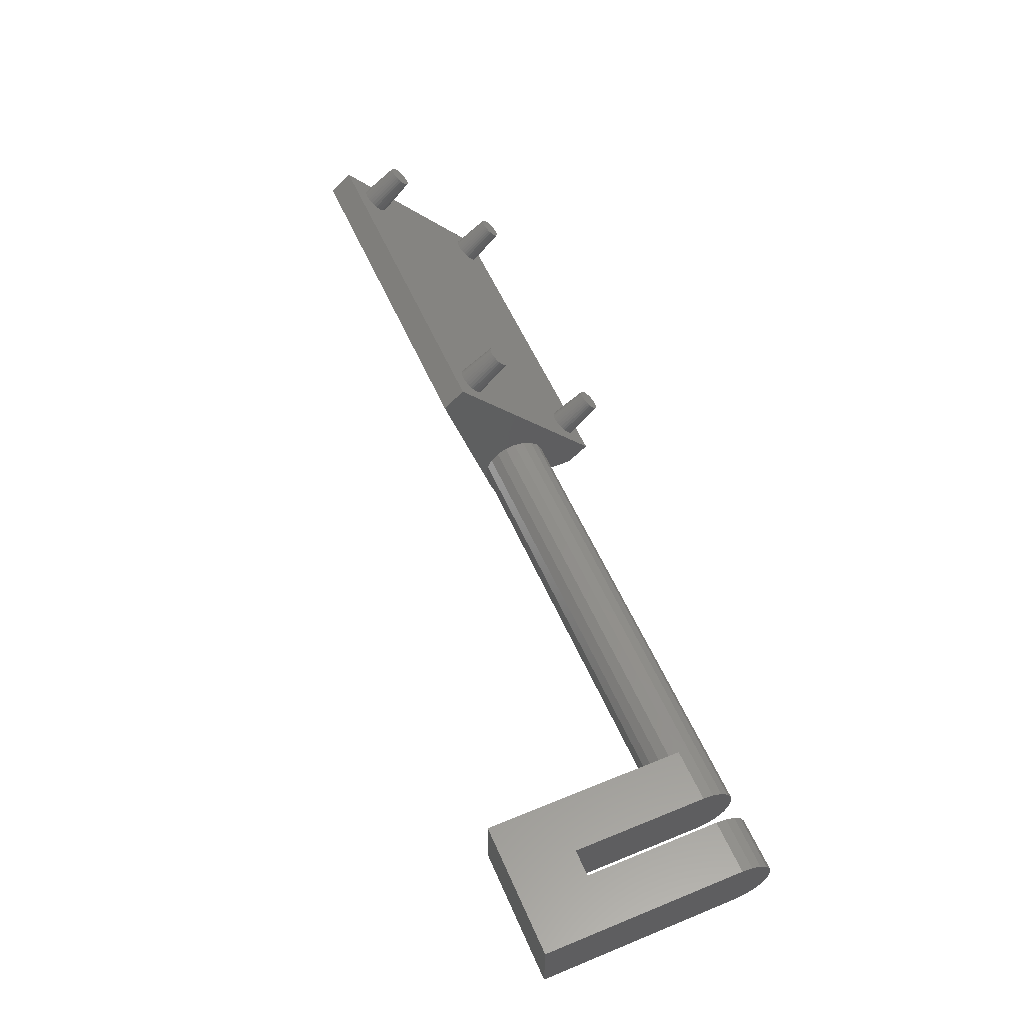
<metadata>
{"format":"stl","ext":"stl","renderer":"f3d","projection":"perspective","resolution":1024,"background":"white","views":[{"elev":55.9,"azim":-113.3,"up":"+Z"}]}
</metadata>
<code>
# stl→obj: 434 verts, 864 faces
v 43.06 -5.149 2.933
v 42.88 -7.545 4.746
v 43.08 -5.247 2.818
v 41.12 -7.545 4.746
v 40.92 -5.247 2.818
v 40.94 -5.344 2.702
v 40.94 -5.149 2.933
v 41.46 -4.646 3.533
v 41.34 -4.704 3.464
v 41.56 -7.055 5.33
v 42.72 -4.732 3.431
v 42.59 -7.124 5.247
v 42.82 -4.804 3.345
v 42.44 -7.055 5.33
v 42.66 -4.704 3.464
v 42.86 -7.662 4.606
v 43.06 -5.344 2.702
v 43.05 -5.391 2.646
v 41.14 -7.427 4.886
v 40.95 -5.102 2.989
v 42.44 -8.035 4.162
v 42.72 -5.761 2.204
v 42.59 -7.965 4.245
v 42.66 -5.789 2.171
v 42.33 -4.588 3.603
v 42.27 -7.007 5.387
v 42.47 -4.627 3.556
v 41.67 -4.588 3.603
v 41.53 -4.627 3.556
v 41.73 -7.007 5.387
v 41.28 -4.732 3.431
v 41.18 -4.804 3.345
v 41.41 -7.124 5.247
v 41.14 -7.662 4.606
v 40.95 -5.391 2.646
v 41.2 -7.775 4.472
v 41.02 -5.528 2.482
v 41.09 -5.613 2.381
v 41.56 -8.035 4.162
v 41.53 -5.866 2.08
v 41.73 -8.083 4.105
v 41.46 -5.847 2.103
v 42.47 -5.866 2.08
v 42.27 -8.083 4.105
v 42.33 -5.906 2.032
v 42.09 -6.982 5.416
v 42.18 -4.567 3.627
v 42.11 -4.557 3.639
v 42.54 -4.646 3.533
v 41.91 -6.982 5.416
v 41.89 -4.557 3.639
v 41.82 -4.567 3.627
v 42.98 -4.965 3.154
v 42.8 -7.315 5.02
v 43.03 -5.057 3.043
v 41.09 -4.88 3.254
v 41.02 -4.965 3.154
v 41.2 -7.315 5.02
v 40.97 -5.057 3.043
v 41.41 -7.965 4.245
v 41.13 -5.654 2.332
v 41.18 -5.689 2.29
v 41.29 -7.877 4.35
v 41.28 -5.761 2.204
v 41.34 -5.789 2.171
v 41.67 -5.906 2.032
v 41.82 -5.926 2.008
v 41.89 -5.936 1.996
v 41.91 -8.107 4.076
v 42.11 -5.936 1.996
v 42.09 -8.107 4.076
v 42.18 -5.926 2.008
v 42.54 -5.847 2.103
v 42.71 -7.877 4.35
v 42.91 -5.613 2.381
v 42.8 -7.775 4.472
v 42.87 -5.654 2.332
v 42.98 -5.528 2.482
v 43.03 -5.436 2.592
v 42.86 -7.427 4.886
v 43.05 -5.102 2.989
v 42.91 -4.88 3.254
v 42.71 -7.212 5.142
v 42.87 -4.839 3.303
v 41.29 -7.212 5.142
v 41.13 -4.839 3.303
v 40.97 -5.436 2.592
v 42.82 -5.689 2.29
v 64.06 -5.149 2.933
v 63.88 -7.545 4.746
v 64.08 -5.247 2.818
v 63.27 -8.083 4.105
v 63.18 -5.926 2.008
v 63.33 -5.906 2.032
v 63.27 -7.007 5.387
v 63.54 -4.646 3.533
v 63.47 -4.627 3.556
v 63.44 -7.055 5.33
v 62.13 -4.839 3.303
v 62.41 -7.124 5.247
v 62.18 -4.804 3.345
v 62.29 -7.212 5.142
v 62.46 -4.646 3.533
v 62.73 -7.007 5.387
v 62.53 -4.627 3.556
v 62.56 -7.055 5.33
v 61.94 -5.149 2.933
v 61.92 -5.247 2.818
v 62.12 -7.545 4.746
v 62.82 -4.567 3.627
v 62.91 -6.982 5.416
v 62.89 -4.557 3.639
v 64.06 -5.344 2.702
v 62.02 -4.965 3.154
v 61.97 -5.057 3.043
v 62.2 -7.315 5.02
v 62.09 -4.88 3.254
v 62.28 -4.732 3.431
v 62.41 -7.965 4.245
v 62.18 -5.689 2.29
v 62.28 -5.761 2.204
v 62.2 -7.775 4.472
v 62.02 -5.528 2.482
v 62.09 -5.613 2.381
v 62.56 -8.035 4.162
v 62.34 -5.789 2.171
v 62.73 -8.083 4.105
v 62.67 -5.906 2.032
v 62.82 -5.926 2.008
v 63.59 -7.965 4.245
v 63.87 -5.654 2.332
v 63.71 -7.877 4.35
v 63.82 -5.689 2.29
v 63.98 -5.528 2.482
v 63.8 -7.775 4.472
v 63.91 -5.613 2.381
v 64.03 -5.436 2.592
v 63.71 -7.212 5.142
v 63.91 -4.88 3.254
v 63.87 -4.839 3.303
v 63.8 -7.315 5.02
v 63.66 -4.704 3.464
v 63.72 -4.732 3.431
v 63.59 -7.124 5.247
v 64.05 -5.102 2.989
v 64.03 -5.057 3.043
v 63.86 -7.427 4.886
v 63.33 -4.588 3.603
v 63.18 -4.567 3.627
v 62.67 -4.588 3.603
v 62.34 -4.704 3.464
v 63.09 -6.982 5.416
v 63.11 -4.557 3.639
v 62.14 -7.427 4.886
v 61.95 -5.102 2.989
v 62.46 -5.847 2.103
v 62.14 -7.662 4.606
v 61.94 -5.344 2.702
v 61.95 -5.391 2.646
v 62.29 -7.877 4.35
v 62.13 -5.654 2.332
v 62.89 -5.936 1.996
v 62.91 -8.107 4.076
v 62.53 -5.866 2.08
v 63.47 -5.866 2.08
v 63.11 -5.936 1.996
v 63.09 -8.107 4.076
v 63.86 -7.662 4.606
v 64.05 -5.391 2.646
v 63.98 -4.965 3.154
v 63.44 -8.035 4.162
v 61.97 -5.436 2.592
v 63.54 -5.847 2.103
v 63.66 -5.789 2.171
v 63.82 -4.804 3.345
v 63.72 -5.761 2.204
v 64.06 2.885 12.51
v 63.88 0.4902 14.32
v 64.08 2.788 12.39
v 61.97 2.599 12.17
v 62.14 0.3726 14.18
v 61.95 2.644 12.22
v 62.2 0.2601 14.05
v 63.44 0.0003277 13.74
v 63.72 2.273 11.78
v 63.59 0.06984 13.82
v 63.66 2.246 11.75
v 63.59 0.9106 14.82
v 63.87 3.196 12.88
v 63.82 3.231 12.92
v 63.71 0.8227 14.72
v 64.06 2.691 12.28
v 62.13 3.196 12.88
v 62.41 0.9106 14.82
v 62.18 3.231 12.92
v 62.29 0.8227 14.72
v 62.91 -0.07236 13.65
v 62.91 1.053 14.99
v 62.73 1.028 14.96
v 63.09 1.053 14.99
v 62.73 -0.04777 13.68
v 62.56 0.9801 14.91
v 63.09 -0.07236 13.65
v 62.56 0.0003277 13.74
v 63.27 1.028 14.96
v 62.41 0.06984 13.82
v 63.27 -0.04777 13.68
v 62.29 0.1577 13.93
v 62.2 0.7203 14.6
v 63.44 0.9801 14.91
v 62.14 0.6078 14.46
v 62.12 0.4902 14.32
v 63.71 0.1577 13.93
v 63.8 0.7203 14.6
v 63.8 0.2601 14.05
v 63.86 0.3726 14.18
v 63.86 0.6078 14.46
v 63.33 3.447 13.18
v 63.18 3.468 13.2
v 64.03 2.599 12.17
v 63.98 2.506 12.06
v 63.91 2.422 11.96
v 62.02 3.07 12.73
v 61.97 2.977 12.62
v 62.46 3.388 13.11
v 62.34 3.331 13.04
v 62.28 3.303 13.01
v 63.11 3.477 13.21
v 62.89 3.477 13.21
v 62.67 3.447 13.18
v 62.53 3.408 13.13
v 62.34 2.246 11.75
v 62.46 2.188 11.68
v 61.95 2.932 12.56
v 61.94 2.885 12.51
v 61.92 2.788 12.39
v 62.53 2.169 11.66
v 62.67 2.129 11.61
v 63.11 2.099 11.57
v 62.89 2.099 11.57
v 63.54 2.188 11.68
v 63.54 3.388 13.11
v 63.47 3.408 13.13
v 63.91 3.155 12.83
v 63.98 3.07 12.73
v 64.05 2.644 12.22
v 62.82 3.468 13.2
v 62.02 2.506 12.06
v 62.09 2.422 11.96
v 62.13 2.381 11.91
v 62.28 2.273 11.78
v 62.09 3.155 12.83
v 61.94 2.691 12.28
v 62.82 2.109 11.58
v 63.47 2.169 11.66
v 63.33 2.129 11.61
v 63.82 2.346 11.87
v 63.66 3.331 13.04
v 63.72 3.303 13.01
v 64.05 2.932 12.56
v 64.03 2.977 12.62
v 63.18 2.109 11.58
v 63.87 2.381 11.91
v 62.18 2.346 11.87
v 43.06 2.885 12.51
v 42.88 0.4902 14.32
v 43.08 2.788 12.39
v 40.97 2.599 12.17
v 41.14 0.3726 14.18
v 40.95 2.644 12.22
v 41.2 0.2601 14.05
v 42.82 2.346 11.87
v 42.59 0.06984 13.82
v 42.72 2.273 11.78
v 42.72 3.303 13.01
v 42.59 0.9106 14.82
v 42.82 3.231 12.92
v 42.44 0.9801 14.91
v 42.66 3.331 13.04
v 43.06 2.691 12.28
v 41.13 3.196 12.88
v 41.41 0.9106 14.82
v 41.18 3.231 12.92
v 41.29 0.8227 14.72
v 40.94 2.691 12.28
v 41.12 0.4902 14.32
v 42.33 3.447 13.18
v 42.27 1.028 14.96
v 42.47 3.408 13.13
v 43.03 2.599 12.17
v 42.8 0.2601 14.05
v 42.98 2.506 12.06
v 42.91 2.422 11.96
v 41.09 3.155 12.83
v 41.2 0.7203 14.6
v 41.46 3.388 13.11
v 41.34 3.331 13.04
v 41.56 0.9801 14.91
v 41.28 3.303 13.01
v 41.67 3.447 13.18
v 41.53 3.408 13.13
v 41.73 1.028 14.96
v 40.94 2.885 12.51
v 40.92 2.788 12.39
v 40.95 2.932 12.56
v 40.97 2.977 12.62
v 41.14 0.6078 14.46
v 41.02 2.506 12.06
v 41.09 2.422 11.96
v 41.91 -0.07236 13.65
v 42.11 2.099 11.57
v 42.09 -0.07236 13.65
v 41.89 2.099 11.57
v 42.66 2.246 11.75
v 42.44 0.0003277 13.74
v 42.54 2.188 11.68
v 42.09 1.053 14.99
v 42.18 3.468 13.2
v 42.11 3.477 13.21
v 42.54 3.388 13.11
v 42.98 3.07 12.73
v 42.8 0.7203 14.6
v 43.03 2.977 12.62
v 42.86 0.3726 14.18
v 43.05 2.644 12.22
v 41.91 1.053 14.99
v 41.89 3.477 13.21
v 41.82 3.468 13.2
v 41.73 -0.04777 13.68
v 41.56 0.0003277 13.74
v 41.41 0.06984 13.82
v 42.27 -0.04777 13.68
v 41.29 0.1577 13.93
v 42.71 0.8227 14.72
v 42.71 0.1577 13.93
v 42.86 0.6078 14.46
v 41.02 3.07 12.73
v 41.18 2.346 11.87
v 41.28 2.273 11.78
v 41.34 2.246 11.75
v 41.46 2.188 11.68
v 41.53 2.169 11.66
v 41.67 2.129 11.61
v 41.82 2.109 11.58
v 42.18 2.109 11.58
v 42.33 2.129 11.61
v 42.47 2.169 11.66
v 42.87 2.381 11.91
v 43.05 2.932 12.56
v 42.91 3.155 12.83
v 42.87 3.196 12.88
v 41.13 2.381 11.91
v 40 2.378 3.273
v 40 5.831 12.91
v 40 2.5 2.5
v 40 2.378 1.727
v 40 2 0
v 40 2.023 1.031
v 40 1.469 0.4775
v 40 0.7725 0.1224
v 40 0 0
v 40 2.023 3.969
v 40 1.469 4.523
v 40 0.7725 4.878
v 40 4.299 14.19
v 40 0 5
v 40 -0.7725 4.878
v 40 -1.469 4.523
v 40 -6.532 1.286
v 40 -2.023 3.969
v 40 -2.5 2.5
v 40 -5 0
v 40 -2.378 3.273
v 40 -2.378 1.727
v 40 -2.023 1.031
v 40 -1.469 0.4775
v 40 -0.7725 0.1224
v 65 -6.532 1.286
v 65 4.299 14.19
v 65 2 0
v 65 5.831 12.91
v 65 -5 0
v 0 0 0
v 0 15 5
v 0 15 0
v 0 0 5
v 0 -0.7725 0.1224
v 0 -0.7725 4.878
v 0 -1.469 0.4775
v 0 -1.469 4.523
v 0 -2.023 1.031
v 0 -2.023 3.969
v 0 -2.378 1.727
v 0 -2.378 3.273
v 0 -2.5 2.5
v 10 15 5
v 6 10 5
v 10 0 5
v 4 10 5
v 4 0 5
v 6 0 5
v 10 2.5 2.5
v 10 15 0
v 10 2.378 3.273
v 10 2.023 3.969
v 10 1.469 4.523
v 10 0.7725 4.878
v 10 2.378 1.727
v 10 2.023 1.031
v 10 1.469 0.4775
v 10 0.7725 0.1224
v 10 0 0
v 4 0 0
v 4 10 0
v 6 10 0
v 6 0 0
v 4 -0.7725 0.1224
v 6 -0.7725 0.1224
v 4 -2.023 3.969
v 4 -2.378 3.273
v 6 -2.378 3.273
v 6 -2.023 3.969
v 4 -2.023 1.031
v 4 -1.469 0.4775
v 6 -1.469 0.4775
v 6 -2.023 1.031
v 6 -0.7725 4.878
v 4 -0.7725 4.878
v 6 -1.469 4.523
v 4 -1.469 4.523
v 4 -2.5 2.5
v 4 -2.378 1.727
v 6 -2.378 1.727
v 6 -2.5 2.5
f 1 2 3
f 4 5 6
f 7 5 4
f 8 9 10
f 11 12 13
f 14 11 15
f 11 14 12
f 16 17 2
f 17 16 18
f 7 19 20
f 19 7 4
f 21 22 23
f 22 21 24
f 25 26 27
f 28 29 30
f 3 2 17
f 31 32 33
f 31 10 9
f 10 31 33
f 34 6 35
f 6 34 4
f 36 37 38
f 39 40 41
f 40 39 42
f 43 44 45
f 46 47 48
f 47 46 26
f 25 47 26
f 49 14 15
f 8 30 29
f 30 8 10
f 48 50 46
f 50 48 51
f 52 28 30
f 53 54 55
f 56 57 58
f 57 59 58
f 60 61 62
f 61 60 63
f 60 62 64
f 39 64 65
f 64 39 60
f 39 65 42
f 41 66 67
f 41 40 66
f 41 68 69
f 68 41 67
f 69 70 71
f 70 69 68
f 44 72 45
f 21 43 73
f 43 21 44
f 24 21 73
f 74 75 76
f 75 74 77
f 78 76 75
f 79 76 78
f 26 49 27
f 49 26 14
f 52 50 51
f 50 52 30
f 80 1 81
f 1 80 2
f 54 81 55
f 81 54 80
f 82 54 53
f 83 82 84
f 82 83 54
f 12 84 13
f 84 12 83
f 69 50 30
f 50 69 46
f 41 30 10
f 71 46 69
f 39 10 33
f 46 71 26
f 60 33 85
f 44 26 71
f 63 85 58
f 26 44 14
f 36 58 19
f 21 14 44
f 36 19 4
f 14 21 12
f 36 4 34
f 23 12 21
f 58 36 63
f 12 23 83
f 85 63 60
f 74 83 23
f 33 60 39
f 83 74 54
f 10 39 41
f 30 41 69
f 76 54 74
f 2 76 16
f 54 76 80
f 80 76 2
f 20 58 59
f 58 20 19
f 86 33 32
f 33 86 85
f 56 85 86
f 85 56 58
f 87 34 35
f 34 87 36
f 36 87 37
f 63 38 61
f 38 63 36
f 44 70 72
f 70 44 71
f 16 79 18
f 79 16 76
f 88 23 22
f 23 77 74
f 77 23 88
f 89 90 91
f 92 93 94
f 95 96 97
f 96 95 98
f 99 100 101
f 100 99 102
f 103 104 105
f 104 103 106
f 107 108 109
f 110 111 112
f 111 110 104
f 91 90 113
f 114 115 116
f 117 114 116
f 118 101 100
f 119 120 121
f 122 123 124
f 125 121 126
f 121 125 119
f 127 128 129
f 130 131 132
f 131 130 133
f 134 135 136
f 137 135 134
f 138 139 140
f 139 138 141
f 96 98 142
f 98 143 142
f 143 98 144
f 141 145 146
f 145 141 147
f 148 149 95
f 148 95 97
f 150 105 104
f 110 150 104
f 103 151 106
f 118 106 151
f 106 118 100
f 152 149 153
f 149 152 95
f 153 111 152
f 111 153 112
f 107 154 155
f 154 107 109
f 125 126 156
f 157 158 159
f 158 157 109
f 109 108 158
f 160 124 161
f 124 160 122
f 119 161 120
f 161 119 160
f 127 162 163
f 162 127 129
f 125 164 127
f 164 125 156
f 127 164 128
f 165 92 94
f 92 166 93
f 166 92 167
f 163 166 167
f 166 163 162
f 168 137 169
f 137 168 135
f 132 136 135
f 136 132 131
f 139 141 170
f 170 141 146
f 147 89 145
f 89 147 90
f 117 102 99
f 102 117 116
f 163 111 104
f 111 163 152
f 127 104 106
f 167 152 163
f 125 106 100
f 152 167 95
f 119 100 102
f 92 95 167
f 160 102 116
f 95 92 98
f 122 116 154
f 171 98 92
f 122 154 109
f 98 171 144
f 122 109 157
f 130 144 171
f 116 122 160
f 144 130 138
f 102 160 119
f 132 138 130
f 100 119 125
f 138 132 141
f 106 125 127
f 104 127 163
f 135 141 132
f 90 135 168
f 141 135 147
f 147 135 90
f 155 116 115
f 116 155 154
f 122 172 123
f 172 157 159
f 157 172 122
f 171 165 173
f 165 171 92
f 174 171 173
f 168 113 90
f 113 168 169
f 144 140 175
f 140 144 138
f 143 144 175
f 171 176 130
f 176 171 174
f 133 130 176
f 177 178 179
f 180 181 182
f 181 180 183
f 184 185 186
f 185 184 187
f 188 189 190
f 189 188 191
f 179 178 192
f 193 194 195
f 194 193 196
f 197 198 199
f 198 197 200
f 201 199 202
f 203 200 197
f 204 202 194
f 200 203 205
f 206 194 196
f 207 205 203
f 208 196 209
f 205 207 210
f 183 209 211
f 184 210 207
f 183 211 212
f 210 184 188
f 183 212 181
f 186 188 184
f 209 183 208
f 188 186 191
f 196 208 206
f 213 191 186
f 194 206 204
f 191 213 214
f 202 204 201
f 199 201 197
f 215 214 213
f 178 215 216
f 214 215 217
f 217 215 178
f 218 219 205
f 220 215 221
f 221 215 222
f 223 224 209
f 225 226 202
f 227 195 194
f 228 198 200
f 198 228 229
f 230 231 199
f 204 232 233
f 234 209 224
f 209 234 211
f 235 211 234
f 211 235 212
f 235 236 212
f 201 237 238
f 197 239 203
f 239 197 240
f 187 184 241
f 205 242 243
f 242 205 210
f 244 214 245
f 191 244 189
f 244 191 214
f 218 205 243
f 216 220 246
f 220 216 215
f 227 202 226
f 202 227 194
f 200 219 228
f 219 200 205
f 247 230 199
f 183 180 248
f 208 249 250
f 249 208 183
f 204 251 232
f 251 204 206
f 252 196 193
f 196 252 209
f 252 223 209
f 212 236 253
f 181 253 182
f 253 181 212
f 201 238 254
f 201 240 197
f 240 201 254
f 255 207 256
f 184 255 241
f 255 184 207
f 257 186 185
f 242 210 258
f 259 188 190
f 217 177 260
f 177 217 178
f 214 260 261
f 260 214 217
f 245 214 261
f 216 192 178
f 192 216 246
f 225 199 231
f 199 225 202
f 247 198 229
f 198 247 199
f 183 248 249
f 204 237 201
f 237 204 233
f 207 239 262
f 239 207 203
f 207 262 256
f 210 259 258
f 259 210 188
f 186 263 213
f 263 186 257
f 213 222 215
f 222 213 263
f 206 264 251
f 206 250 264
f 250 206 208
f 265 266 267
f 268 269 270
f 269 268 271
f 272 273 274
f 275 276 277
f 278 275 279
f 275 278 276
f 267 266 280
f 281 282 283
f 282 281 284
f 269 285 270
f 285 269 286
f 287 288 289
f 290 291 292
f 292 291 293
f 294 284 281
f 284 294 295
f 296 297 298
f 299 283 282
f 300 301 302
f 303 304 286
f 286 304 285
f 305 295 306
f 295 305 307
f 271 268 308
f 271 308 309
f 310 311 312
f 311 310 313
f 314 315 316
f 317 318 319
f 318 317 288
f 287 318 288
f 320 278 279
f 321 322 323
f 324 290 325
f 290 324 291
f 299 298 297
f 298 299 282
f 319 326 317
f 326 319 327
f 328 300 302
f 310 326 302
f 326 310 317
f 329 302 298
f 312 317 310
f 330 298 282
f 317 312 288
f 331 282 284
f 332 288 312
f 333 284 295
f 288 332 278
f 271 295 307
f 315 278 332
f 271 307 286
f 278 315 276
f 271 286 269
f 273 276 315
f 295 271 333
f 276 273 334
f 284 333 331
f 335 334 273
f 282 331 330
f 334 335 322
f 298 330 329
f 302 329 310
f 291 322 335
f 266 291 324
f 322 291 336
f 336 291 266
f 303 307 305
f 307 303 286
f 294 337 295
f 337 306 295
f 331 338 339
f 330 339 340
f 339 330 331
f 330 340 341
f 330 342 329
f 342 330 341
f 329 342 343
f 329 313 310
f 313 329 344
f 329 343 344
f 332 345 346
f 315 347 316
f 347 315 332
f 273 348 335
f 348 273 272
f 288 320 289
f 320 288 278
f 336 265 349
f 265 336 266
f 322 349 323
f 349 322 336
f 350 322 321
f 334 350 351
f 350 334 322
f 276 351 277
f 351 276 334
f 315 274 273
f 274 315 314
f 324 280 266
f 280 324 325
f 296 302 301
f 302 296 298
f 328 326 327
f 326 328 302
f 333 309 352
f 309 333 271
f 332 311 345
f 311 332 312
f 347 332 346
f 335 293 291
f 293 335 348
f 331 352 338
f 352 331 333
f 353 354 355
f 354 356 355
f 357 356 354
f 357 358 356
f 357 359 358
f 357 360 359
f 360 357 361
f 362 354 353
f 363 354 362
f 364 354 363
f 354 364 365
f 366 365 364
f 367 365 366
f 368 365 367
f 369 368 370
f 369 371 372
f 371 369 373
f 373 369 370
f 368 369 365
f 374 372 371
f 375 372 374
f 376 372 375
f 377 372 376
f 372 377 361
f 274 11 272
f 248 110 112
f 13 272 11
f 248 150 110
f 272 13 348
f 248 105 150
f 84 348 13
f 248 103 105
f 348 84 293
f 248 151 103
f 82 293 84
f 248 118 151
f 293 82 292
f 248 101 118
f 53 292 82
f 248 99 101
f 292 53 248
f 248 117 99
f 114 248 53
f 248 114 117
f 55 114 53
f 55 115 114
f 81 115 55
f 81 155 115
f 1 155 81
f 1 107 155
f 3 107 1
f 3 108 107
f 17 108 3
f 17 158 108
f 18 158 17
f 18 159 158
f 79 159 18
f 79 172 159
f 78 172 79
f 78 123 172
f 75 123 78
f 75 124 123
f 77 124 75
f 77 161 124
f 88 161 77
f 88 120 161
f 22 120 88
f 22 121 120
f 24 121 22
f 24 126 121
f 73 126 24
f 73 156 126
f 43 156 73
f 43 164 156
f 45 164 43
f 45 128 164
f 369 45 72
f 45 369 128
f 369 72 70
f 378 128 369
f 289 365 287
f 379 247 229
f 320 365 289
f 379 230 247
f 365 320 379
f 379 231 230
f 225 379 320
f 379 225 231
f 279 225 320
f 279 226 225
f 275 226 279
f 275 227 226
f 277 227 275
f 277 195 227
f 351 195 277
f 351 193 195
f 350 193 351
f 350 252 193
f 321 252 350
f 321 223 252
f 323 223 321
f 323 224 223
f 349 224 323
f 349 234 224
f 265 234 349
f 265 235 234
f 267 235 265
f 267 236 235
f 280 236 267
f 280 253 236
f 325 253 280
f 325 182 253
f 290 182 325
f 290 180 182
f 292 180 290
f 292 248 180
f 15 314 49
f 314 15 274
f 316 49 314
f 11 274 15
f 49 316 27
f 248 112 249
f 347 27 316
f 249 112 250
f 27 347 25
f 250 112 264
f 346 25 347
f 264 112 251
f 25 346 47
f 251 112 232
f 345 47 346
f 232 112 233
f 47 345 48
f 233 112 237
f 48 345 311
f 237 112 238
f 319 365 327
f 365 328 327
f 365 300 328
f 365 301 300
f 365 296 301
f 365 297 296
f 365 299 297
f 365 283 299
f 365 281 283
f 365 294 281
f 365 337 294
f 365 306 337
f 365 305 306
f 365 303 305
f 365 304 303
f 365 285 304
f 365 270 285
f 369 270 365
f 270 369 268
f 56 309 308
f 52 344 343
f 48 311 313
f 238 112 254
f 48 313 51
f 344 52 313
f 28 343 342
f 29 342 341
f 8 341 340
f 9 340 339
f 31 339 338
f 32 338 352
f 309 86 352
f 268 369 308
f 313 52 51
f 343 28 52
f 342 29 28
f 341 8 29
f 340 9 8
f 339 31 9
f 338 32 31
f 352 86 32
f 309 56 86
f 308 57 56
f 308 369 57
f 57 369 59
f 59 369 20
f 20 369 7
f 369 6 5
f 369 38 37
f 369 70 68
f 128 378 129
f 129 378 162
f 67 369 68
f 66 369 67
f 40 369 66
f 42 369 40
f 65 369 42
f 64 369 65
f 62 369 64
f 61 369 62
f 38 369 61
f 87 369 37
f 35 369 87
f 6 369 35
f 7 369 5
f 318 365 319
f 287 365 318
f 228 379 229
f 219 379 228
f 218 379 219
f 243 379 218
f 242 379 243
f 258 379 242
f 259 379 258
f 190 379 259
f 189 379 190
f 244 379 189
f 245 379 244
f 261 379 245
f 260 379 261
f 177 379 260
f 179 379 177
f 192 379 179
f 246 379 192
f 378 246 220
f 378 220 221
f 140 222 263
f 149 262 239
f 254 112 240
f 240 112 239
f 153 239 112
f 149 239 153
f 262 149 256
f 148 256 149
f 256 148 255
f 97 255 148
f 255 97 241
f 96 241 97
f 241 96 187
f 142 187 96
f 187 142 185
f 143 185 142
f 185 143 257
f 175 257 143
f 257 175 263
f 140 263 175
f 139 222 140
f 222 139 221
f 170 221 139
f 378 221 170
f 378 170 146
f 378 146 145
f 378 145 89
f 378 89 91
f 378 113 169
f 378 137 134
f 378 136 131
f 246 378 379
f 113 378 91
f 137 378 169
f 136 378 134
f 133 378 131
f 176 378 133
f 174 378 176
f 173 378 174
f 165 378 173
f 94 378 165
f 93 378 94
f 166 378 93
f 162 378 166
f 379 380 381
f 378 380 379
f 380 378 382
f 354 379 381
f 379 354 365
f 369 382 378
f 382 369 372
f 361 382 372
f 382 361 380
f 380 361 357
f 380 354 381
f 354 380 357
f 383 384 385
f 383 386 384
f 387 386 383
f 387 388 386
f 389 388 387
f 389 390 388
f 391 390 389
f 391 392 390
f 393 392 391
f 393 394 392
f 394 393 395
f 396 397 398
f 396 399 397
f 384 399 396
f 386 399 384
f 399 386 400
f 398 397 401
f 396 402 403
f 396 404 402
f 396 405 404
f 396 406 405
f 396 407 406
f 407 396 398
f 408 403 402
f 409 403 408
f 410 403 409
f 411 403 410
f 403 411 412
f 403 384 396
f 384 403 385
f 413 383 414
f 415 412 416
f 412 415 403
f 414 403 415
f 414 385 403
f 385 414 383
f 358 408 356
f 408 358 409
f 406 364 363
f 364 406 407
f 387 413 417
f 413 387 383
f 377 412 361
f 418 412 377
f 412 418 416
f 394 419 392
f 419 394 420
f 421 370 422
f 370 421 373
f 411 359 360
f 359 411 410
f 355 404 353
f 404 355 402
f 353 405 362
f 405 353 404
f 389 423 391
f 423 389 424
f 425 375 426
f 375 425 376
f 425 377 376
f 377 425 418
f 389 417 424
f 417 389 387
f 398 367 366
f 427 398 401
f 398 427 367
f 386 428 400
f 428 386 388
f 427 368 367
f 368 427 429
f 388 430 428
f 430 388 390
f 359 409 358
f 409 359 410
f 356 402 355
f 402 356 408
f 407 366 364
f 366 407 398
f 362 406 363
f 406 362 405
f 412 360 361
f 360 412 411
f 393 431 395
f 431 393 432
f 433 371 434
f 371 433 374
f 391 432 393
f 432 391 423
f 426 374 433
f 374 426 375
f 395 420 394
f 420 395 431
f 434 373 421
f 373 434 371
f 392 430 390
f 430 392 419
f 422 368 429
f 368 422 370
f 400 414 399
f 400 413 414
f 428 413 400
f 428 417 413
f 430 417 428
f 430 424 417
f 419 424 430
f 419 423 424
f 420 423 419
f 420 432 423
f 432 420 431
f 416 397 415
f 416 401 397
f 418 401 416
f 418 427 401
f 425 427 418
f 425 429 427
f 426 429 425
f 426 422 429
f 433 422 426
f 433 421 422
f 421 433 434
f 414 397 399
f 397 414 415

</code>
